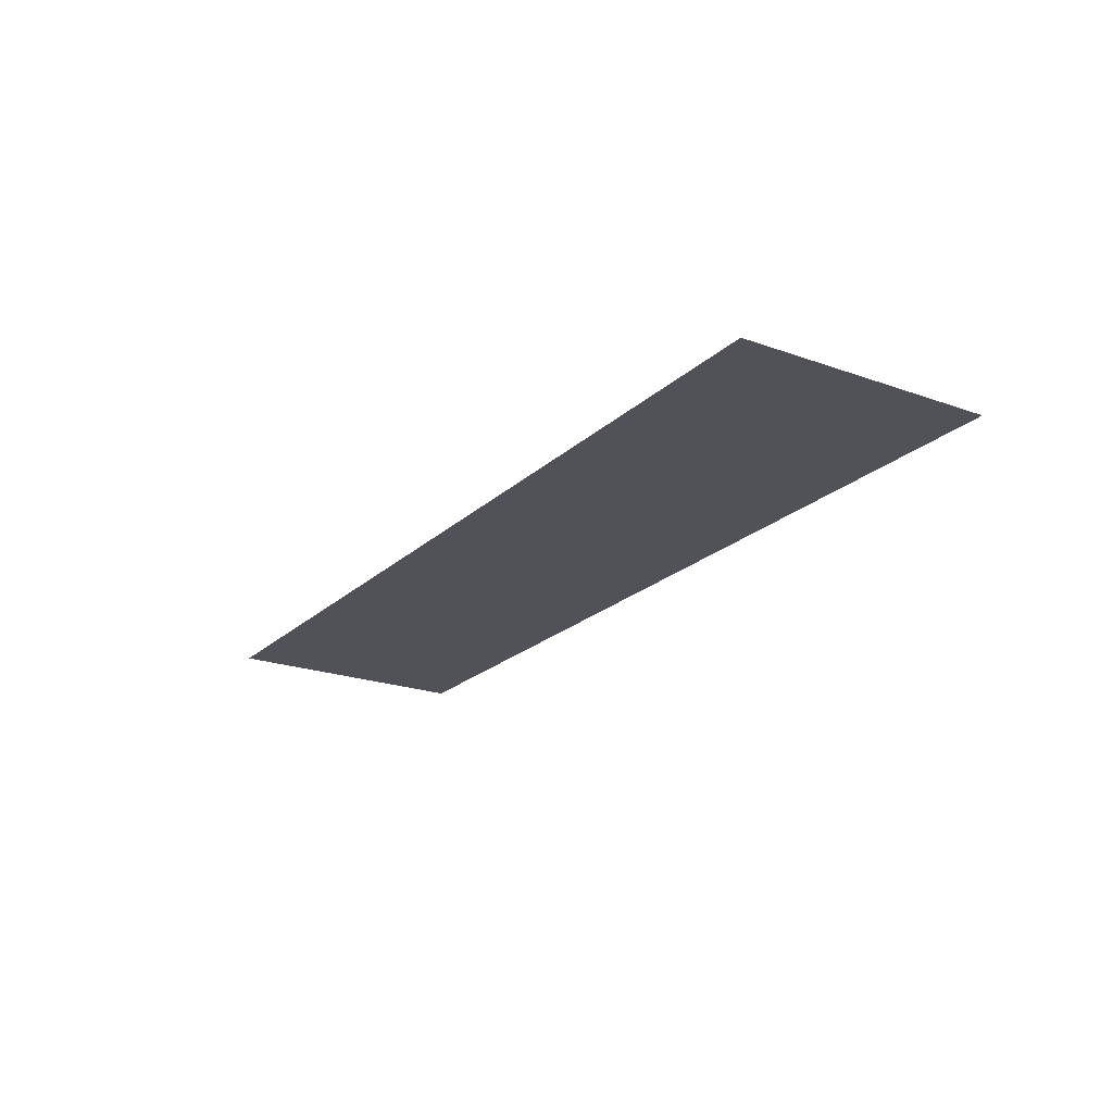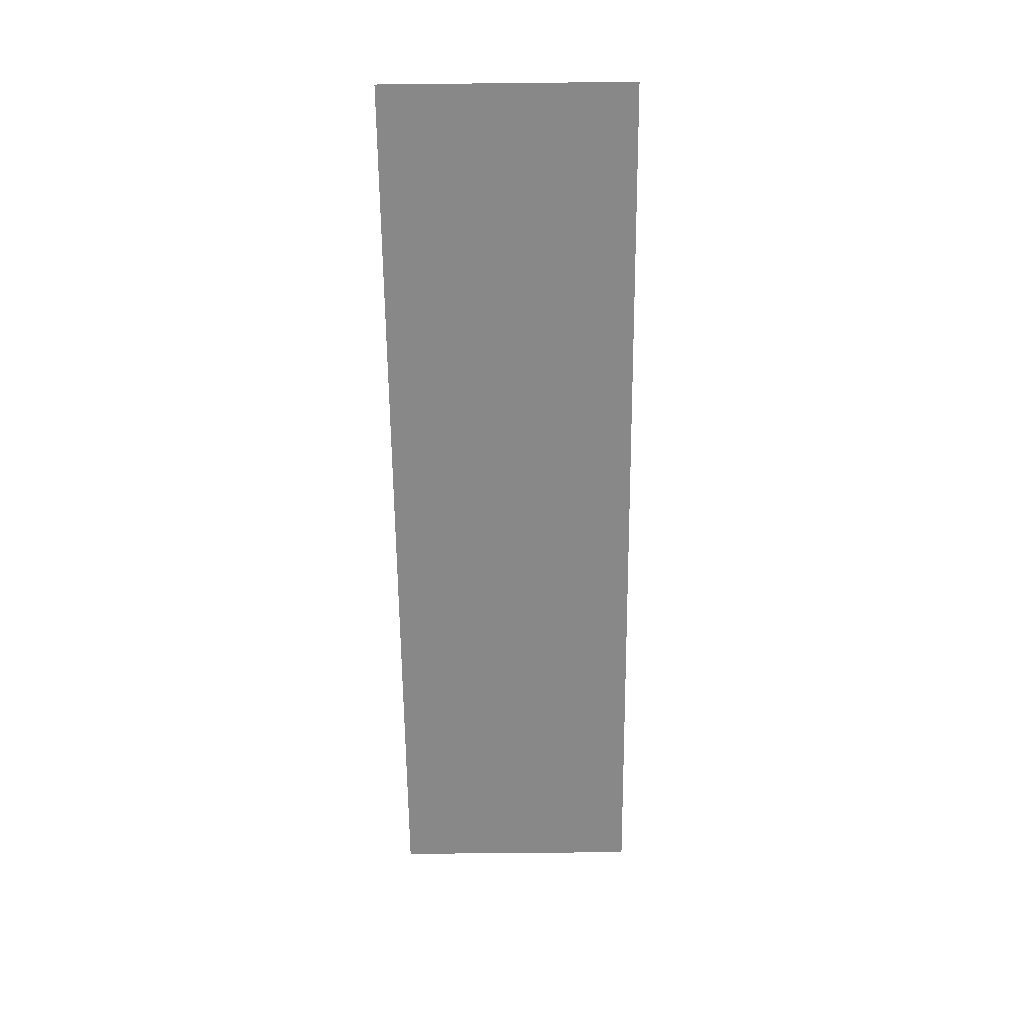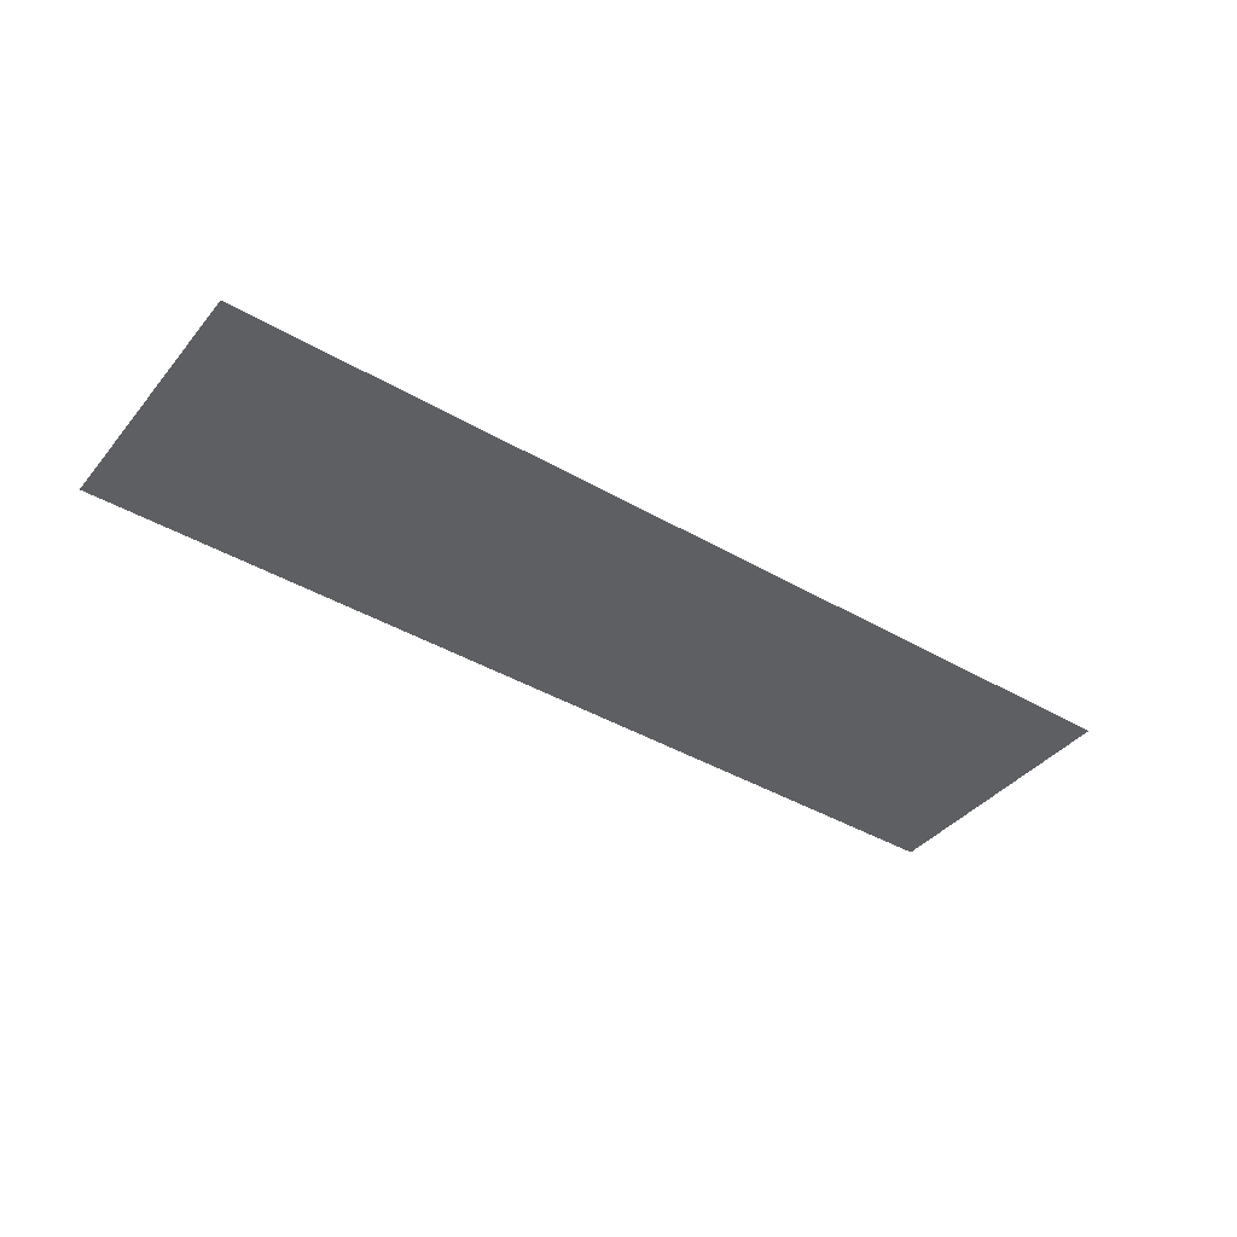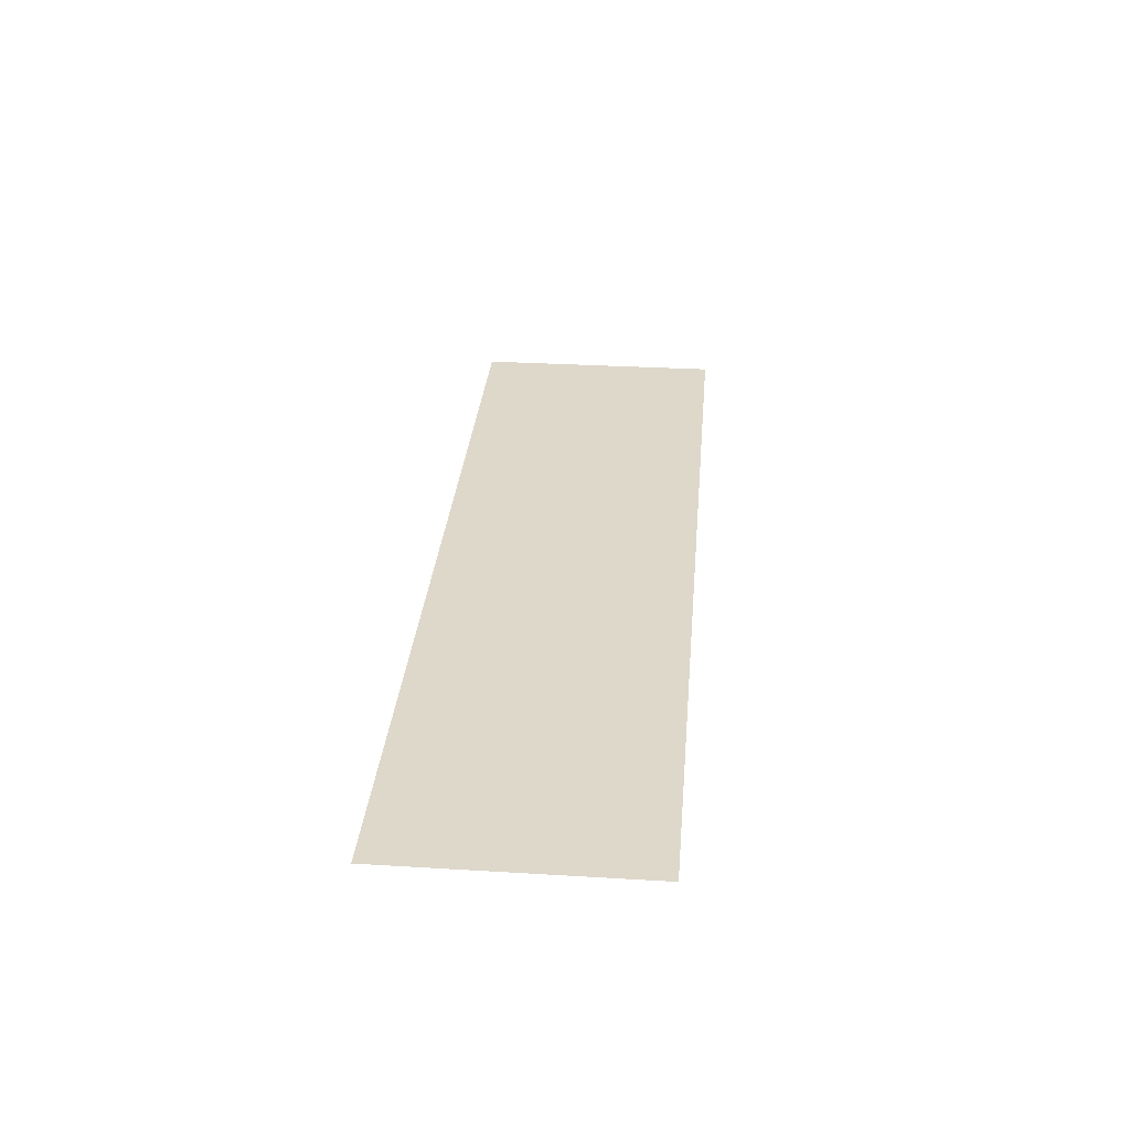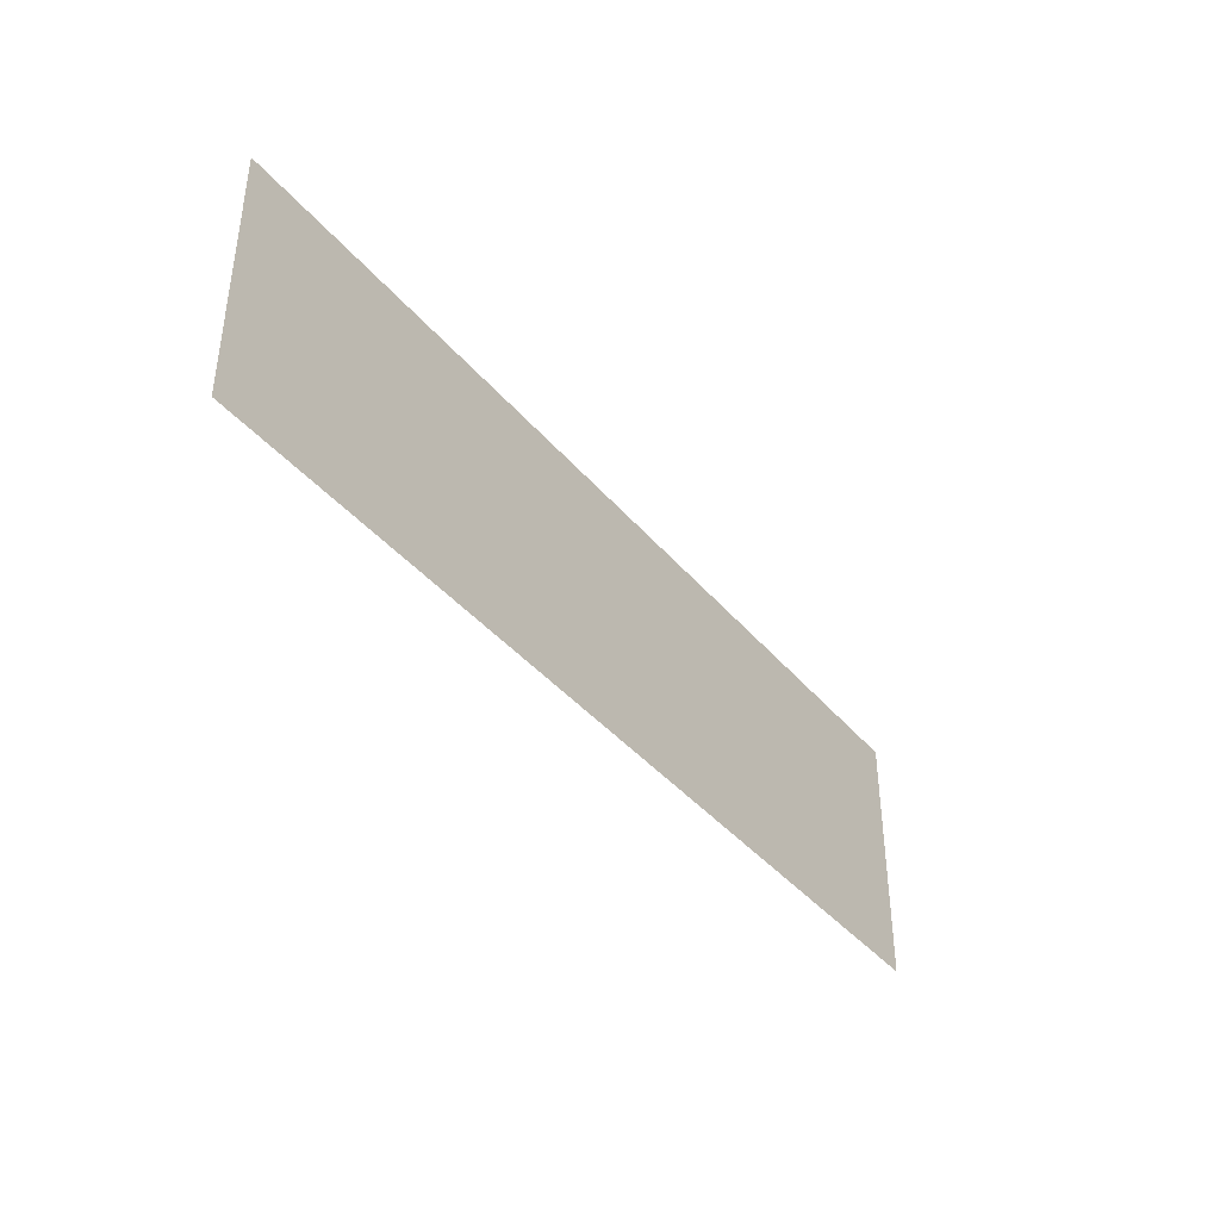
<metadata>
{"format":"obj","ext":"obj","renderer":"f3d","projection":"perspective","resolution":1024,"background":"white","views":[{"elev":-21.5,"azim":-122.5,"up":"+Z"},{"elev":-62.8,"azim":-89.4,"up":"+Z"},{"elev":-40.4,"azim":144.4,"up":"+Z"},{"elev":31.0,"azim":-85.1,"up":"+Z"},{"elev":-39.9,"azim":-54.5,"up":"+Y"}]}
</metadata>
<code>
o PsTvStand_220_2
v -0.601 -0.1667 -0.2142
v -0.601 0.1637 -0.2142
v 0.6011 0.1637 -0.2138
v 0.6011 -0.1667 -0.2138
f 1 3 2
f 1 4 3

</code>
